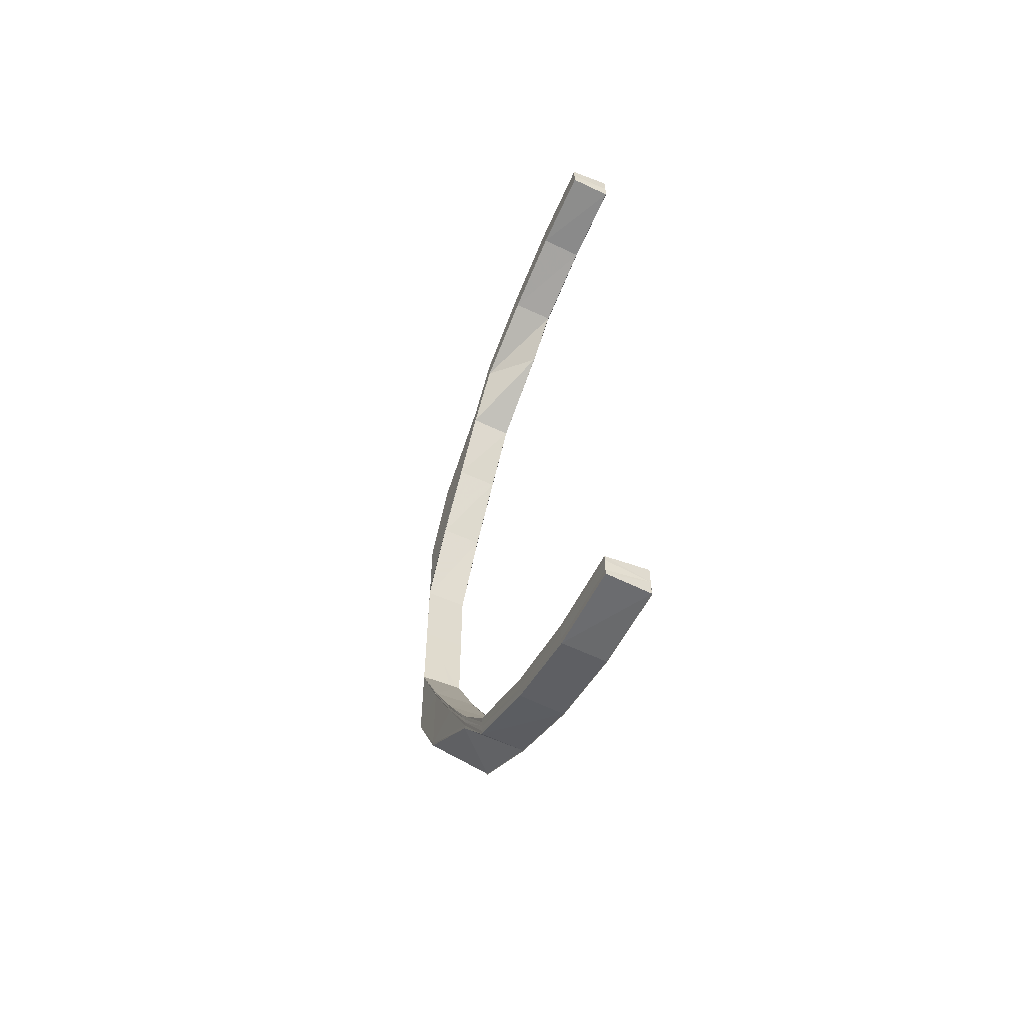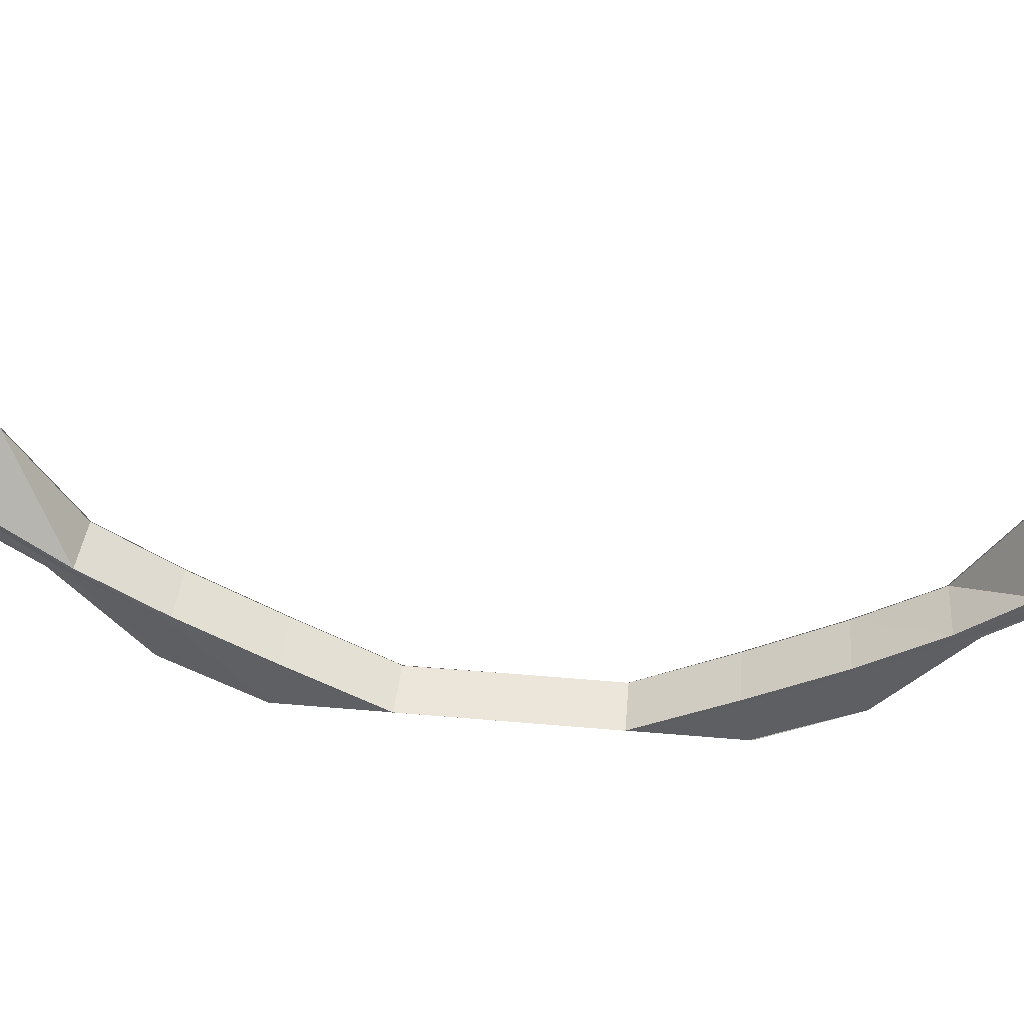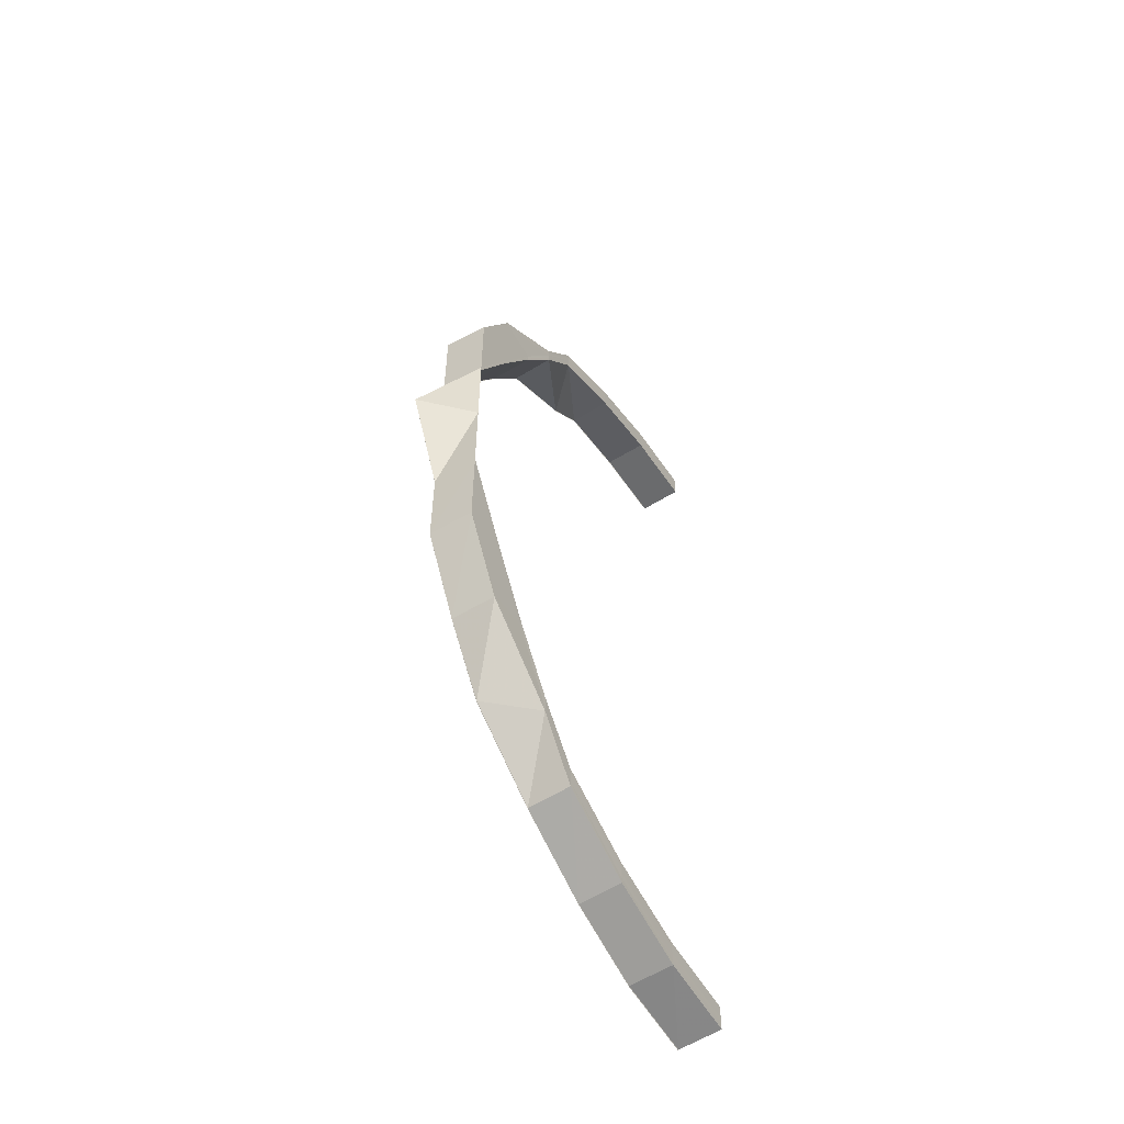
<metadata>
{"format":"obj","ext":"obj","renderer":"f3d","projection":"perspective","resolution":1024,"background":"white","views":[{"elev":-57.3,"azim":155.7,"up":"+Z"},{"elev":47.6,"azim":95.7,"up":"+Y"},{"elev":-54.3,"azim":31.1,"up":"+Z"}]}
</metadata>
<code>
o 24127
v 2230 1870 10.84
v 2230 1870 10.84
v 2230 1870 10.84
v 2230 1870 10.84
v 2230 1870 10.84
v 2230 1870 10.83
v 2230 1870 10.84
v 2230 1870 10.83
v 2230 1870 10.83
v 2230 1870 10.84
v 2230 1870 10.84
v 2230 1870 10.83
v 2230 1870 10.83
v 2230 1870 10.82
v 2230 1870 10.82
v 2230 1870 10.83
v 2230 1870 10.83
v 2230 1870 10.84
v 2230 1870 10.83
v 2230 1870 10.84
v 2230 1870 10.83
v 2230 1870 10.83
v 2230 1870 10.82
v 2230 1870 10.82
v 2230 1870 10.82
v 2230 1870 10.82
v 2230 1870 10.81
v 2230 1870 10.81
v 2230 1870 10.82
v 2230 1870 10.82
v 2230 1870 10.81
v 2230 1870 10.81
v 2230 1870 10.79
v 2230 1870 10.79
v 2230 1870 10.81
v 2230 1870 10.81
v 2230 1870 10.79
v 2230 1870 10.79
v 2230 1870 10.77
v 2230 1870 10.77
v 2230 1870 10.79
v 2230 1870 10.79
v 2230 1870 10.81
v 2230 1870 10.77
v 2230 1870 10.77
v 2230 1870 10.77
v 2230 1870 10.75
v 2230 1870 10.77
v 2230 1870 10.75
v 2230 1870 10.75
v 2230 1870 10.73
v 2230 1870 10.71
v 2230 1870 10.73
v 2230 1870 10.73
v 2230 1870 10.73
v 2230 1870 10.71
v 2230 1870 10.71
v 2230 1870 10.73
v 2230 1870 10.75
v 2230 1870 10.75
v 2230 1870 10.75
v 2230 1870 10.71
v 2230 1870 10.71
v 2230 1870 10.71
v 2230 1870 10.7
v 2230 1870 10.75
v 2230 1870 10.77
v 2230 1870 10.68
v 2230 1870 10.7
v 2230 1870 10.66
v 2230 1870 10.68
v 2230 1870 10.65
v 2230 1870 10.67
v 2230 1870 10.75
v 2230 1870 10.75
v 2230 1870 10.77
v 2230 1870 10.77
v 2230 1870 10.77
v 2230 1870 10.79
v 2230 1870 10.77
v 2230 1870 10.77
v 2230 1870 10.79
v 2230 1870 10.79
v 2230 1870 10.79
v 2230 1870 10.8
v 2230 1870 10.79
v 2230 1870 10.79
v 2230 1870 10.8
v 2230 1870 10.8
v 2230 1870 10.8
v 2230 1870 10.81
v 2230 1870 10.8
v 2230 1870 10.8
v 2230 1870 10.81
v 2230 1870 10.81
v 2230 1870 10.81
v 2230 1870 10.82
v 2230 1870 10.81
v 2230 1870 10.81
v 2230 1870 10.81
v 2230 1870 10.82
v 2230 1870 10.82
v 2230 1870 10.8
v 2230 1870 10.82
v 2230 1870 10.83
v 2230 1870 10.82
v 2230 1870 10.82
v 2230 1870 10.83
v 2230 1870 10.83
v 2230 1870 10.83
v 2230 1870 10.83
v 2230 1870 10.83
v 2230 1870 10.83
v 2230 1870 10.83
v 2230 1870 10.83
v 2230 1870 10.83
v 2230 1870 10.83
v 2230 1870 10.82
v 2230 1870 10.83
v 2230 1870 10.81
v 2230 1870 10.82
v 2230 1870 10.83
v 2230 1870 10.83
v 2230 1870 10.83
v 2230 1870 10.82
v 2230 1870 10.83
v 2230 1870 10.83
v 2230 1870 10.83
v 2230 1870 10.83
v 2230 1870 10.83
v 2230 1870 10.83
v 2230 1870 10.82
v 2230 1870 10.83
v 2230 1870 10.83
v 2230 1870 10.82
v 2230 1870 10.83
v 2230 1870 10.83
v 2230 1870 10.81
v 2230 1870 10.82
v 2230 1870 10.82
v 2230 1870 10.81
v 2230 1870 10.82
v 2230 1870 10.83
v 2230 1870 10.82
v 2230 1870 10.83
v 2230 1870 10.83
v 2230 1870 10.83
v 2230 1870 10.83
v 2230 1870 10.84
v 2230 1870 10.84
v 2230 1870 10.83
v 2230 1870 10.83
v 2230 1870 10.83
v 2230 1870 10.84
v 2230 1870 10.84
v 2230 1870 10.83
v 2230 1870 10.83
v 2230 1870 10.82
v 2230 1870 10.82
v 2230 1870 10.81
v 2230 1870 10.81
v 2230 1870 10.8
v 2230 1870 10.8
v 2230 1870 10.8
v 2230 1870 10.79
v 2230 1870 10.8
v 2230 1870 10.8
v 2230 1870 10.8
v 2230 1870 10.79
v 2230 1870 10.8
v 2230 1870 10.77
v 2230 1870 10.79
v 2230 1870 10.75
v 2230 1870 10.77
v 2230 1870 10.81
v 2230 1870 10.81
v 2230 1870 10.8
v 2230 1870 10.81
v 2230 1870 10.79
v 2230 1870 10.79
v 2230 1870 10.8
v 2230 1870 10.8
v 2230 1870 10.79
v 2230 1870 10.8
v 2230 1870 10.77
v 2230 1870 10.79
v 2230 1870 10.79
v 2230 1870 10.77
v 2230 1870 10.79
v 2230 1870 10.79
v 2230 1870 10.77
v 2230 1870 10.75
v 2230 1870 10.77
v 2230 1870 10.77
v 2230 1870 10.75
v 2230 1870 10.77
v 2230 1870 10.77
v 2230 1870 10.75
v 2230 1870 10.75
v 2230 1870 10.77
v 2230 1870 10.75
v 2230 1870 10.79
v 2230 1870 10.81
v 2230 1870 10.81
v 2230 1870 10.82
v 2230 1870 10.82
v 2230 1870 10.8
v 2230 1870 10.83
v 2230 1870 10.81
v 2230 1870 10.79
v 2230 1870 10.82
v 2230 1870 10.81
v 2230 1870 10.82
v 2230 1870 10.82
v 2230 1870 10.82
v 2230 1870 10.81
v 2230 1870 10.81
v 2230 1870 10.79
v 2230 1870 10.81
v 2230 1870 10.77
v 2230 1870 10.79
v 2230 1870 10.79
v 2230 1870 10.79
v 2230 1870 10.77
v 2230 1870 10.79
v 2230 1870 10.83
v 2230 1870 10.83
v 2230 1870 10.82
v 2230 1870 10.83
v 2230 1870 10.83
v 2230 1870 10.83
v 2230 1870 10.84
v 2230 1870 10.84
v 2230 1870 10.83
v 2230 1870 10.84
v 2230 1870 10.84
v 2230 1870 10.83
v 2230 1870 10.84
v 2230 1870 10.84
v 2230 1870 10.84
v 2230 1870 10.84
v 2230 1870 10.84
v 2230 1870 10.83
v 2230 1870 10.83
v 2230 1870 10.83
v 2230 1870 10.82
v 2230 1870 10.83
v 2230 1870 10.84
v 2230 1870 10.83
v 2230 1870 10.83
v 2230 1870 10.83
v 2230 1870 10.83
v 2230 1870 10.83
v 2230 1870 10.83
v 2230 1870 10.83
v 2230 1870 10.83
v 2230 1870 10.83
v 2230 1870 10.83
v 2230 1870 10.83
v 2230 1870 10.82
v 2230 1870 10.82
v 2230 1870 10.82
v 2230 1870 10.81
v 2230 1870 10.81
v 2230 1870 10.81
v 2230 1870 10.79
v 2230 1870 10.8
v 2230 1870 10.79
v 2230 1870 10.77
v 2230 1870 10.79
v 2230 1870 10.77
v 2230 1870 10.79
v 2230 1870 10.77
v 2230 1870 10.75
v 2230 1870 10.75
v 2230 1870 10.77
v 2230 1870 10.75
v 2230 1870 10.79
v 2230 1870 10.8
v 2230 1870 10.77
v 2230 1870 10.75
v 2230 1870 10.75
v 2230 1870 10.73
v 2230 1870 10.75
v 2230 1870 10.75
v 2230 1870 10.75
v 2230 1870 10.71
v 2230 1870 10.71
v 2230 1870 10.73
v 2230 1870 10.71
v 2230 1870 10.71
v 2230 1870 10.71
v 2230 1870 10.71
v 2230 1870 10.69
v 2230 1870 10.69
v 2230 1870 10.69
v 2230 1870 10.68
v 2230 1870 10.69
v 2230 1870 10.69
v 2230 1870 10.68
v 2230 1870 10.69
v 2230 1870 10.66
v 2230 1870 10.68
v 2230 1870 10.68
v 2230 1870 10.68
v 2230 1870 10.66
v 2230 1870 10.68
v 2230 1870 10.65
v 2230 1870 10.66
v 2230 1870 10.66
v 2230 1870 10.66
v 2230 1870 10.66
v 2230 1870 10.65
v 2230 1870 10.66
v 2230 1870 10.68
v 2230 1870 10.64
v 2230 1870 10.65
v 2230 1870 10.65
v 2230 1870 10.65
v 2230 1870 10.64
v 2230 1870 10.65
v 2230 1870 10.69
v 2230 1870 10.69
v 2230 1870 10.68
v 2230 1870 10.66
v 2230 1870 10.63
v 2230 1870 10.64
v 2230 1870 10.64
v 2230 1870 10.64
v 2230 1870 10.63
v 2230 1870 10.64
v 2230 1870 10.66
v 2230 1870 10.65
v 2230 1870 10.63
v 2230 1870 10.63
v 2230 1870 10.63
v 2230 1870 10.63
v 2230 1870 10.63
v 2230 1870 10.63
v 2230 1870 10.63
v 2230 1870 10.63
v 2230 1870 10.63
v 2230 1870 10.64
v 2230 1870 10.64
v 2230 1870 10.65
v 2230 1870 10.65
v 2230 1870 10.66
v 2230 1870 10.63
v 2230 1870 10.63
v 2230 1870 10.63
v 2230 1870 10.63
v 2230 1870 10.63
v 2230 1870 10.63
v 2230 1870 10.63
v 2230 1870 10.63
v 2230 1870 10.63
v 2230 1870 10.64
v 2230 1870 10.64
v 2230 1870 10.64
v 2230 1870 10.64
v 2230 1870 10.63
v 2230 1870 10.64
v 2230 1870 10.63
v 2230 1870 10.64
v 2230 1870 10.64
v 2230 1870 10.64
v 2230 1870 10.64
v 2230 1870 10.64
v 2230 1870 10.64
v 2230 1870 10.64
v 2230 1870 10.64
v 2230 1870 10.65
v 2230 1870 10.65
v 2230 1870 10.64
v 2230 1870 10.64
v 2230 1870 10.64
v 2230 1870 10.64
v 2230 1870 10.64
v 2230 1870 10.64
v 2230 1870 10.64
v 2230 1870 10.64
v 2230 1870 10.64
v 2230 1870 10.64
v 2230 1870 10.65
v 2230 1870 10.64
v 2230 1870 10.64
v 2230 1870 10.64
v 2230 1870 10.64
v 2230 1870 10.64
v 2230 1870 10.64
v 2230 1870 10.65
v 2230 1870 10.65
v 2230 1870 10.67
v 2230 1870 10.65
v 2230 1870 10.65
v 2230 1870 10.67
v 2230 1870 10.67
v 2230 1870 10.66
v 2230 1870 10.68
v 2230 1870 10.67
v 2230 1870 10.67
v 2230 1870 10.68
v 2230 1870 10.68
v 2230 1870 10.68
v 2230 1870 10.7
v 2230 1870 10.68
v 2230 1870 10.68
v 2230 1870 10.7
v 2230 1870 10.7
v 2230 1870 10.7
v 2230 1870 10.71
v 2230 1870 10.7
v 2230 1870 10.7
v 2230 1870 10.71
v 2230 1870 10.71
v 2230 1870 10.7
v 2230 1870 10.68
v 2230 1870 10.7
v 2230 1870 10.71
v 2230 1870 10.68
v 2230 1870 10.71
v 2230 1870 10.69
v 2230 1870 10.71
v 2230 1870 10.68
v 2230 1870 10.66
v 2230 1870 10.66
v 2230 1870 10.66
v 2230 1870 10.65
v 2230 1870 10.65
v 2230 1870 10.65
v 2230 1870 10.65
v 2230 1870 10.64
v 2230 1870 10.64
v 2230 1870 10.64
v 2230 1870 10.71
v 2230 1870 10.7
v 2230 1870 10.71
v 2230 1870 10.7
v 2230 1870 10.71
v 2230 1870 10.71
v 2230 1870 10.71
v 2230 1870 10.7
v 2230 1870 10.68
v 2230 1870 10.71
v 2230 1870 10.7
v 2230 1870 10.7
v 2230 1870 10.68
v 2230 1870 10.7
v 2230 1870 10.7
v 2230 1870 10.71
v 2230 1870 10.68
v 2230 1870 10.67
v 2230 1870 10.68
v 2230 1870 10.68
v 2230 1870 10.67
v 2230 1870 10.68
v 2230 1870 10.69
v 2230 1870 10.71
v 2230 1870 10.69
v 2230 1870 10.68
v 2230 1870 10.68
v 2230 1870 10.66
v 2230 1870 10.65
v 2230 1870 10.67
v 2230 1870 10.67
v 2230 1870 10.65
v 2230 1870 10.67
v 2230 1870 10.66
v 2230 1870 10.65
v 2230 1870 10.64
v 2230 1870 10.65
v 2230 1870 10.65
v 2230 1870 10.64
v 2230 1870 10.65
v 2230 1870 10.65
v 2230 1870 10.66
v 2230 1870 10.64
v 2230 1870 10.64
v 2230 1870 10.64
v 2230 1870 10.64
v 2230 1870 10.64
v 2230 1870 10.64
v 2230 1870 10.64
v 2230 1870 10.64
v 2230 1870 10.64
v 2230 1870 10.64
v 2230 1870 10.64
v 2230 1870 10.63
v 2230 1870 10.65
v 2230 1870 10.64
v 2230 1870 10.63
v 2230 1870 10.63
v 2230 1870 10.63
v 2230 1870 10.64
v 2230 1870 10.65
v 2230 1870 10.66
v 2230 1870 10.63
v 2230 1870 10.63
v 2230 1870 10.63
v 2230 1870 10.63
v 2230 1870 10.64
v 2230 1870 10.63
v 2230 1870 10.63
v 2230 1870 10.63
v 2230 1870 10.63
v 2230 1870 10.63
v 2230 1870 10.63
v 2230 1870 10.64
v 2230 1870 10.64
v 2230 1870 10.64
v 2230 1870 10.65
v 2230 1870 10.64
v 2230 1870 10.64
v 2230 1870 10.65
v 2230 1870 10.65
v 2230 1870 10.65
v 2230 1870 10.66
v 2230 1870 10.65
v 2230 1870 10.65
v 2230 1870 10.66
v 2230 1870 10.66
v 2230 1870 10.66
v 2230 1870 10.68
v 2230 1870 10.66
v 2230 1870 10.66
v 2230 1870 10.68
v 2230 1870 10.68
v 2230 1870 10.68
v 2230 1870 10.69
v 2230 1870 10.68
v 2230 1870 10.68
v 2230 1870 10.69
v 2230 1870 10.68
v 2230 1870 10.68
v 2230 1870 10.69
v 2230 1870 10.69
v 2230 1870 10.68
v 2230 1870 10.69
f 1 2 3
f 2 4 5
f 6 7 5
f 8 9 7
f 10 8 11
f 12 13 7
f 14 15 13
f 16 14 17
f 6 12 18
f 18 19 20
f 21 22 19
f 23 24 22
f 12 25 21
f 25 26 13
f 27 28 26
f 29 27 30
f 25 31 23
f 31 32 26
f 33 34 32
f 35 33 36
f 37 38 32
f 39 40 38
f 37 39 41
f 41 42 43
f 44 39 37
f 45 46 42
f 45 47 48
f 47 49 48
f 50 51 49
f 51 52 53
f 54 53 49
f 55 56 54
f 56 57 58
f 55 58 59
f 53 55 60
f 61 53 60
f 53 62 55
f 62 63 55
f 64 65 63
f 61 66 67
f 65 68 69
f 68 70 71
f 70 72 73
f 74 75 67
f 76 74 77
f 78 67 79
f 80 81 79
f 82 80 83
f 84 79 85
f 86 87 85
f 88 86 89
f 90 85 91
f 92 93 91
f 94 92 95
f 96 91 97
f 96 90 98
f 99 100 97
f 101 99 102
f 103 90 96
f 104 97 105
f 106 107 105
f 108 106 109
f 110 105 111
f 112 113 111
f 114 112 115
f 116 117 115
f 117 118 119
f 118 120 121
f 119 122 123
f 123 122 124
f 121 125 122
f 126 127 123
f 128 127 129
f 127 130 131
f 127 132 122
f 133 132 134
f 132 135 136
f 122 137 124
f 122 125 137
f 132 138 125
f 139 138 140
f 138 141 142
f 124 137 143
f 125 144 137
f 145 126 143
f 146 145 143
f 147 146 143
f 148 147 143
f 149 148 143
f 150 149 143
f 137 151 143
f 137 144 151
f 143 151 152
f 151 153 152
f 152 153 154
f 153 6 154
f 154 6 155
f 151 156 153
f 144 156 151
f 153 157 6
f 156 157 153
f 157 12 6
f 157 158 12
f 158 25 12
f 156 159 157
f 159 158 157
f 144 160 156
f 160 159 156
f 161 160 144
f 125 161 144
f 98 161 125
f 158 162 25
f 162 31 25
f 159 163 158
f 163 162 158
f 164 163 159
f 160 164 159
f 163 165 162
f 161 166 160
f 166 164 160
f 167 166 161
f 168 169 167
f 138 170 161
f 169 171 172
f 171 173 174
f 175 170 176
f 170 177 178
f 170 179 166
f 172 180 166
f 181 179 182
f 179 183 184
f 166 180 164
f 179 185 180
f 186 185 187
f 185 188 189
f 180 190 164
f 164 190 163
f 190 165 163
f 180 191 190
f 174 191 180
f 185 192 191
f 193 192 194
f 192 195 196
f 191 197 190
f 190 197 165
f 191 198 197
f 60 198 191
f 198 199 197
f 197 199 200
f 197 200 165
f 199 201 200
f 200 201 44
f 165 200 202
f 200 44 202
f 165 202 162
f 202 44 37
f 162 202 31
f 202 37 31
f 31 37 203
f 203 204 205
f 205 204 206
f 204 207 206
f 205 206 208
f 209 210 204
f 211 209 205
f 209 212 213
f 214 209 215
f 216 210 217
f 210 218 219
f 210 220 221
f 222 220 223
f 223 224 225
f 226 211 227
f 211 228 229
f 230 211 231
f 232 230 233
f 230 234 235
f 236 230 237
f 236 238 239
f 240 236 241
f 240 236 242
f 237 243 244
f 231 208 243
f 245 246 208
f 247 245 243
f 248 247 249
f 249 243 250
f 243 208 251
f 243 251 252
f 250 251 253
f 208 254 251
f 208 206 254
f 251 254 255
f 253 255 256
f 251 255 257
f 255 258 259
f 206 260 254
f 254 261 255
f 255 261 110
f 254 260 261
f 261 262 258
f 206 207 260
f 260 263 261
f 263 264 262
f 261 263 104
f 265 266 207
f 260 267 263
f 207 267 260
f 267 103 263
f 263 103 96
f 207 268 267
f 266 269 268
f 221 268 207
f 268 270 267
f 267 270 103
f 268 271 270
f 48 271 268
f 270 272 103
f 103 272 90
f 271 273 270
f 270 273 272
f 271 274 273
f 274 275 273
f 273 275 276
f 273 276 272
f 272 276 84
f 275 277 276
f 276 277 78
f 272 278 279
f 276 280 278
f 277 281 280
f 282 283 284
f 285 283 286
f 287 288 289
f 290 291 289
f 292 293 53
f 292 294 293
f 294 295 293
f 296 297 295
f 298 297 299
f 297 300 301
f 297 302 303
f 304 302 305
f 302 306 307
f 302 308 309
f 310 309 303
f 311 308 312
f 308 313 314
f 303 309 315
f 308 316 317
f 318 316 319
f 316 320 321
f 303 315 322
f 323 324 322
f 309 325 315
f 316 326 327
f 328 326 329
f 326 330 331
f 332 333 325
f 326 334 335
f 336 334 337
f 334 338 339
f 334 340 341
f 342 341 343
f 344 343 345
f 346 345 347
f 334 348 349
f 348 350 349
f 348 350 351
f 352 348 351
f 350 353 349
f 350 353 354
f 351 355 354
f 353 356 349
f 353 356 357
f 356 358 359
f 357 359 360
f 354 361 357
f 356 362 349
f 357 363 364
f 354 357 365
f 365 357 366
f 362 367 349
f 368 367 369
f 367 370 371
f 365 366 372
f 372 366 373
f 374 362 375
f 376 374 377
f 362 378 379
f 380 378 379
f 381 380 382
f 364 379 383
f 366 383 384
f 385 386 383
f 387 385 388
f 389 390 384
f 391 389 392
f 372 384 393
f 394 395 393
f 396 394 397
f 398 393 399
f 400 401 399
f 402 400 403
f 404 399 405
f 406 407 405
f 408 406 409
f 410 405 411
f 412 413 411
f 414 412 415
f 416 417 410
f 416 418 419
f 417 420 418
f 421 416 62
f 422 416 421
f 423 422 421
f 322 422 423
f 322 315 422
f 422 424 416
f 315 424 422
f 424 417 416
f 315 325 424
f 424 425 417
f 325 425 424
f 425 426 417
f 417 426 404
f 426 427 420
f 428 429 427
f 426 428 398
f 325 430 425
f 317 430 325
f 425 431 426
f 431 428 426
f 430 431 425
f 333 432 430
f 430 433 431
f 432 352 433
f 327 433 430
f 433 434 431
f 431 434 428
f 433 351 434
f 335 351 433
f 351 354 434
f 434 354 365
f 434 365 428
f 428 365 372
f 435 436 437
f 436 438 439
f 440 436 441
f 69 442 441
f 436 443 442
f 441 442 444
f 445 443 446
f 443 447 448
f 442 449 444
f 444 449 450
f 442 451 449
f 71 451 442
f 443 452 451
f 453 452 454
f 452 455 456
f 449 457 450
f 450 457 458
f 457 459 458
f 449 460 457
f 451 460 449
f 457 461 459
f 460 461 457
f 451 462 460
f 73 462 451
f 452 463 462
f 464 463 465
f 463 466 467
f 462 468 460
f 460 468 461
f 462 469 468
f 373 469 462
f 463 470 469
f 471 470 472
f 470 473 474
f 469 475 468
f 468 476 461
f 468 475 476
f 469 477 475
f 377 477 469
f 470 478 477
f 479 478 480
f 478 481 482
f 478 367 483
f 375 483 477
f 477 483 484
f 477 484 475
f 485 486 483
f 483 486 487
f 483 487 484
f 486 488 487
f 475 484 489
f 475 489 476
f 484 487 490
f 484 490 489
f 487 488 491
f 487 491 490
f 488 349 491
f 491 349 492
f 349 493 492
f 490 491 494
f 491 492 494
f 489 490 495
f 490 494 495
f 489 495 496
f 476 489 496
f 492 493 497
f 493 498 497
f 497 498 342
f 498 499 500
f 497 500 501
f 502 503 500
f 504 502 505
f 506 507 501
f 508 506 509
f 492 497 510
f 510 497 344
f 494 492 510
f 510 501 511
f 512 513 511
f 514 512 515
f 494 510 516
f 516 510 346
f 495 494 516
f 516 511 517
f 518 519 517
f 520 518 521
f 495 516 522
f 522 516 310
f 496 495 522
f 522 517 523
f 524 525 523
f 526 524 527
f 496 522 528
f 528 523 529
f 528 522 530
f 530 531 532
f 533 534 529
f 535 533 536
f 537 496 528
f 476 496 537
f 461 476 537
f 461 537 459
f 459 537 538
f 537 528 538
f 538 528 294

</code>
